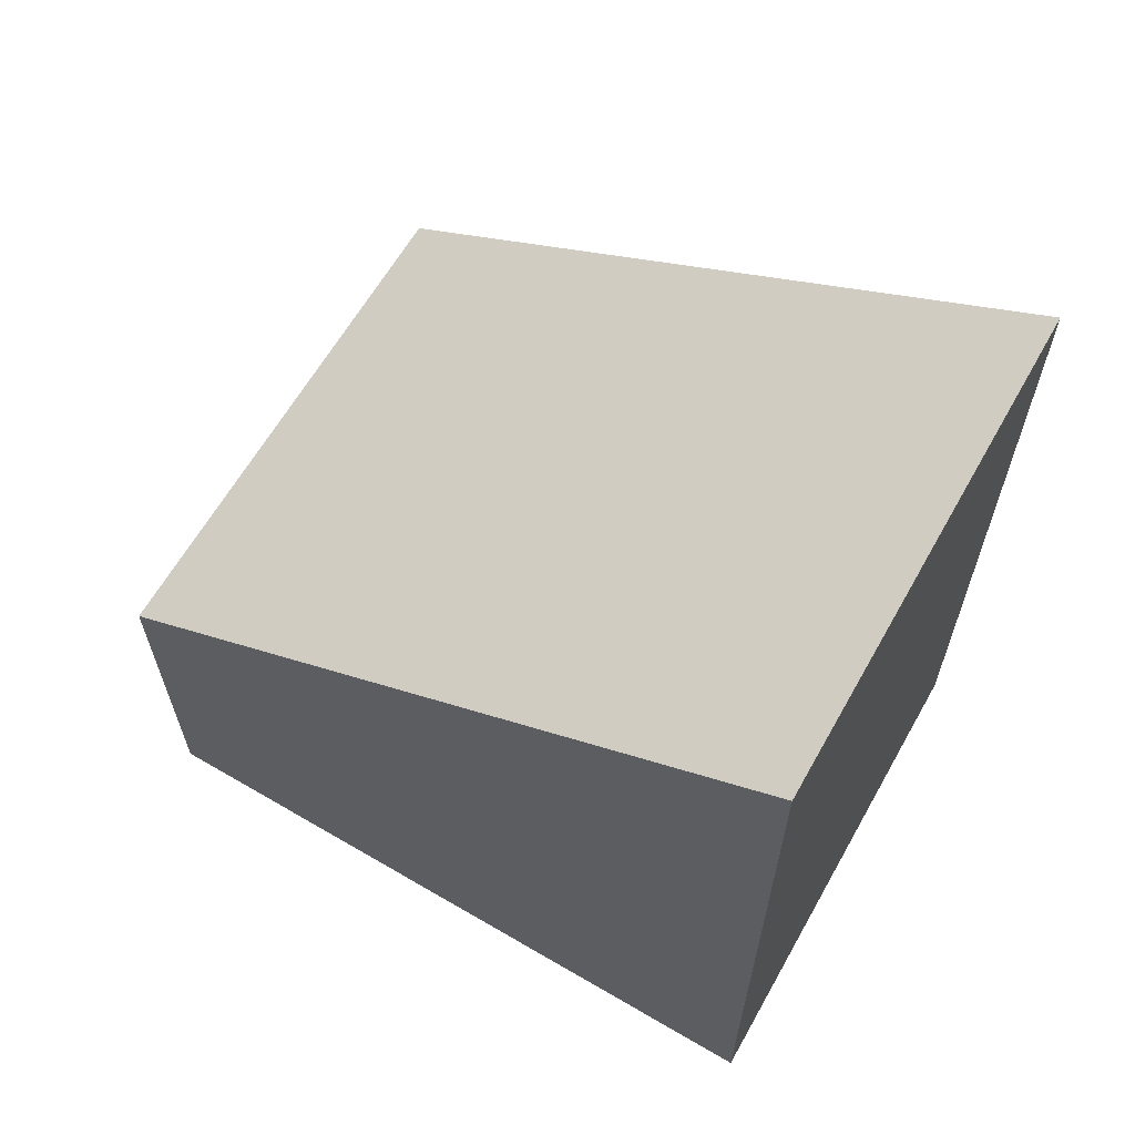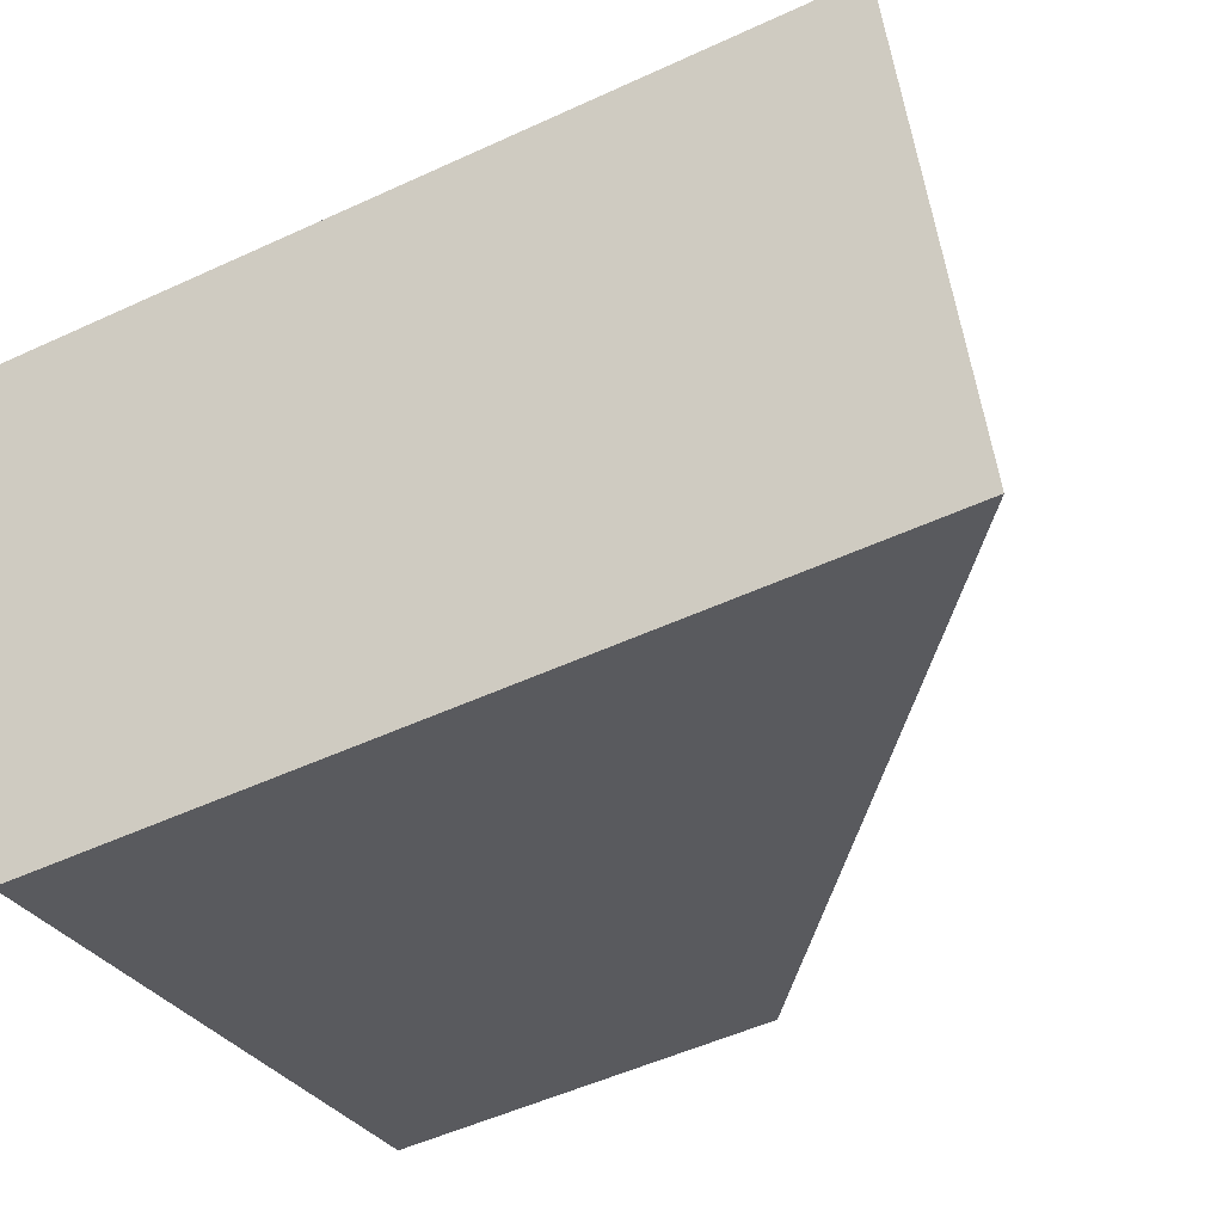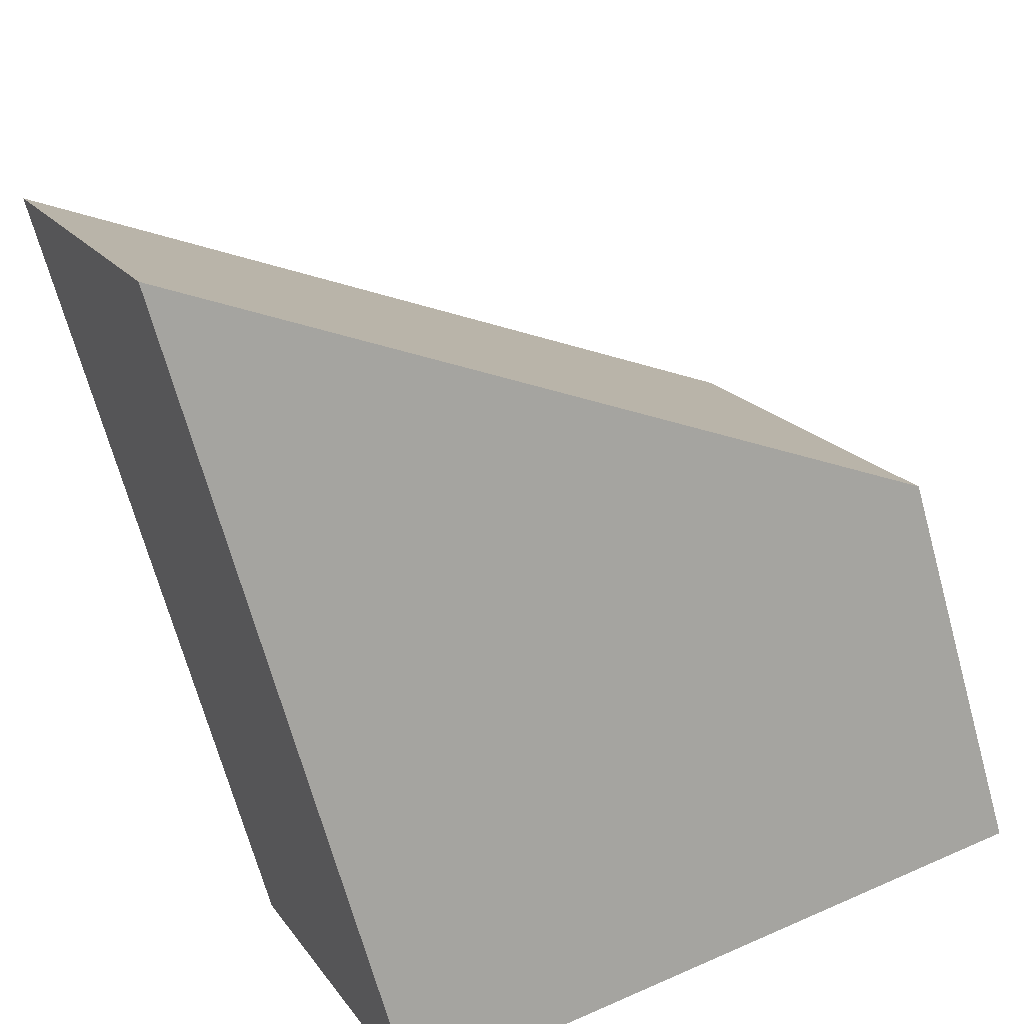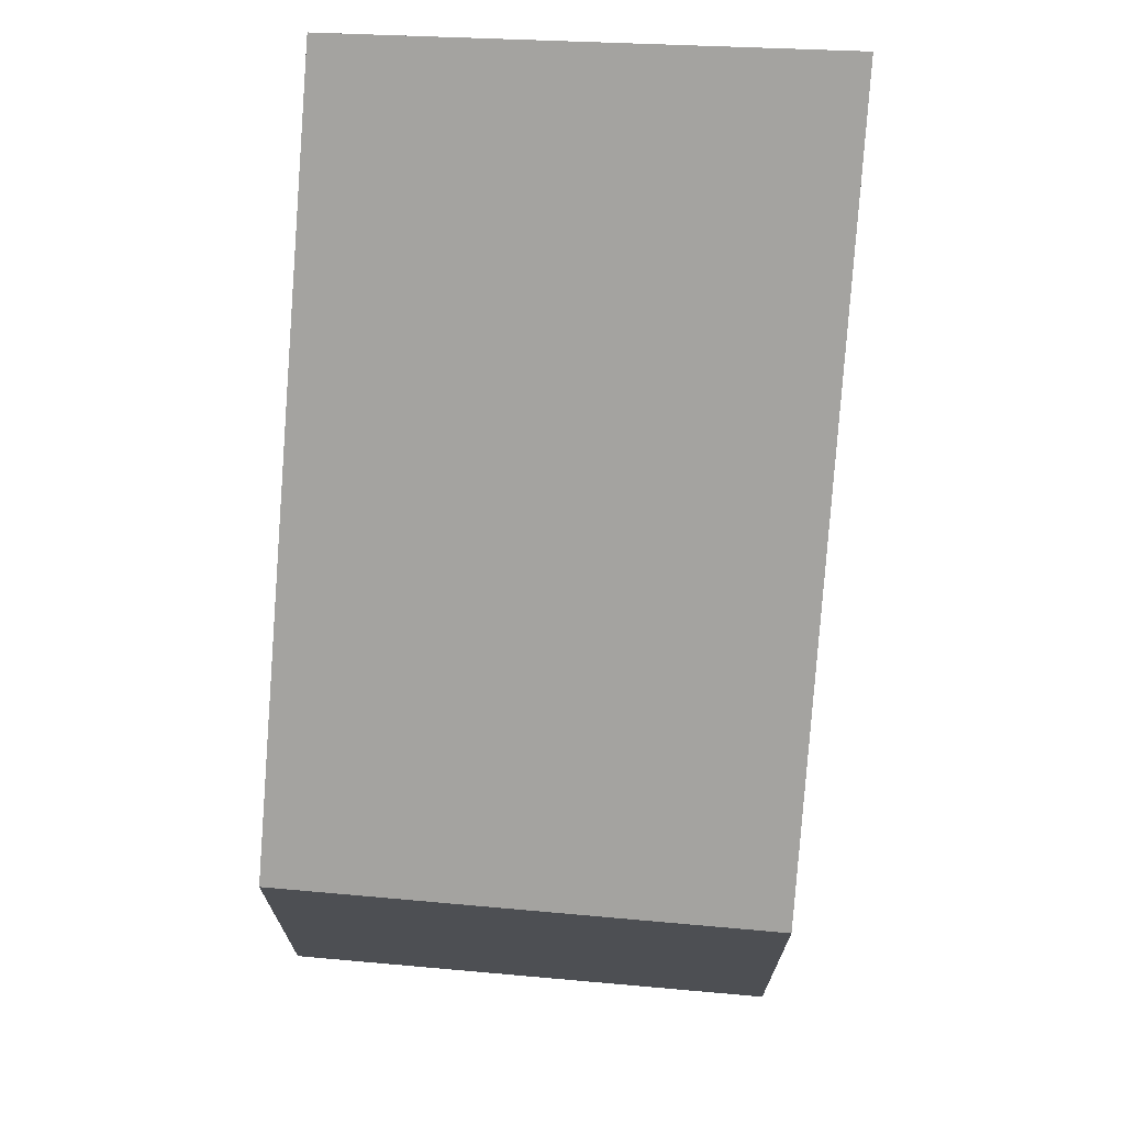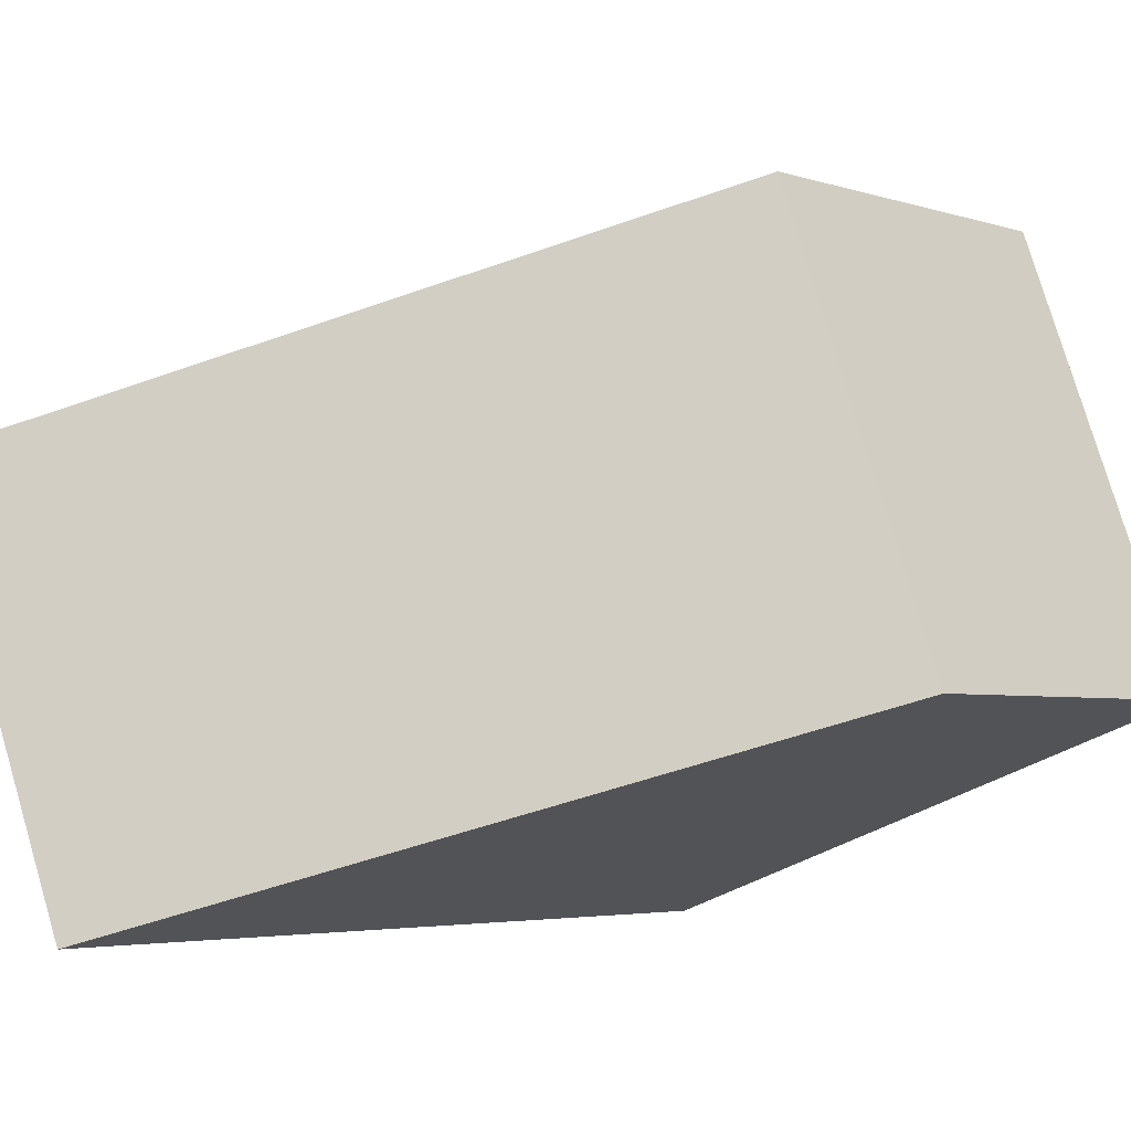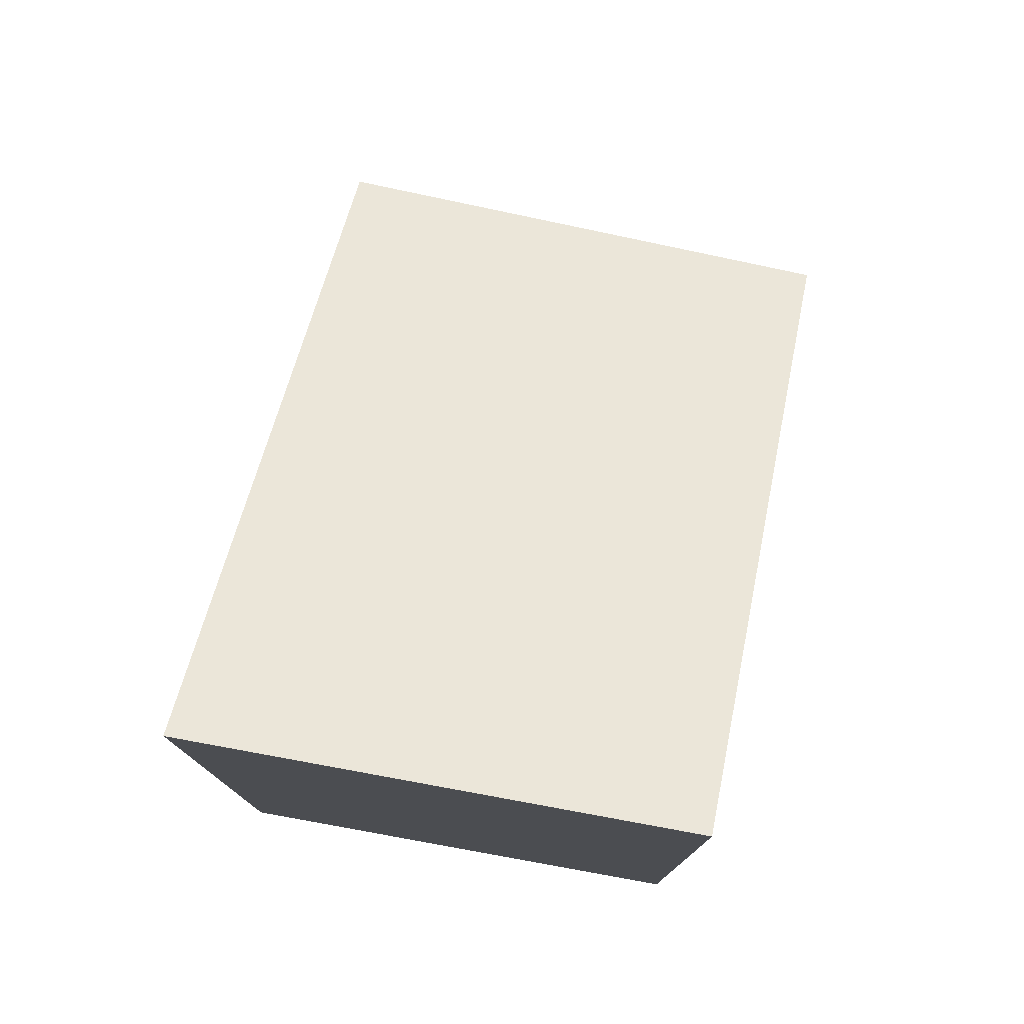
<metadata>
{"format":"obj","ext":"obj","renderer":"f3d","projection":"perspective","resolution":1024,"background":"white","views":[{"elev":66.6,"azim":51.6,"up":"+Y"},{"elev":-51.4,"azim":116.7,"up":"+Z"},{"elev":-69.1,"azim":-164.6,"up":"+Z"},{"elev":72.4,"azim":-64.6,"up":"+Y"},{"elev":-3.9,"azim":-137.4,"up":"+Z"},{"elev":78.7,"azim":122.7,"up":"+Y"}]}
</metadata>
<code>
v  0.008 3.995 0.021
v  0.758 4.545 -0.269
v  0 3.995 2.446e-16
v  6.28 8.551 -2.233
v  1.771 3.995 4.768
v  8.152 8.673 2.295
v  6.28 1.367e-16 -2.233
v  0.758 1.647e-17 -0.269
v  0 0 0
v  1.771 -2.92e-16 4.768
v  0.008 -1.286e-18 0.021
v  8.152 -1.405e-16 2.295
g defaultobject
f 1 2 3
f 2 1 4
f 4 1 5
f 4 5 6
f 7 2 4
f 2 7 3
f 3 7 8
f 3 8 9
f 9 1 3
f 1 9 5
f 5 9 10
f 10 9 11
f 5 12 6
f 12 5 10
f 12 4 6
f 4 12 7
f 8 11 9
f 11 8 10
f 10 8 7
f 10 7 12

</code>
